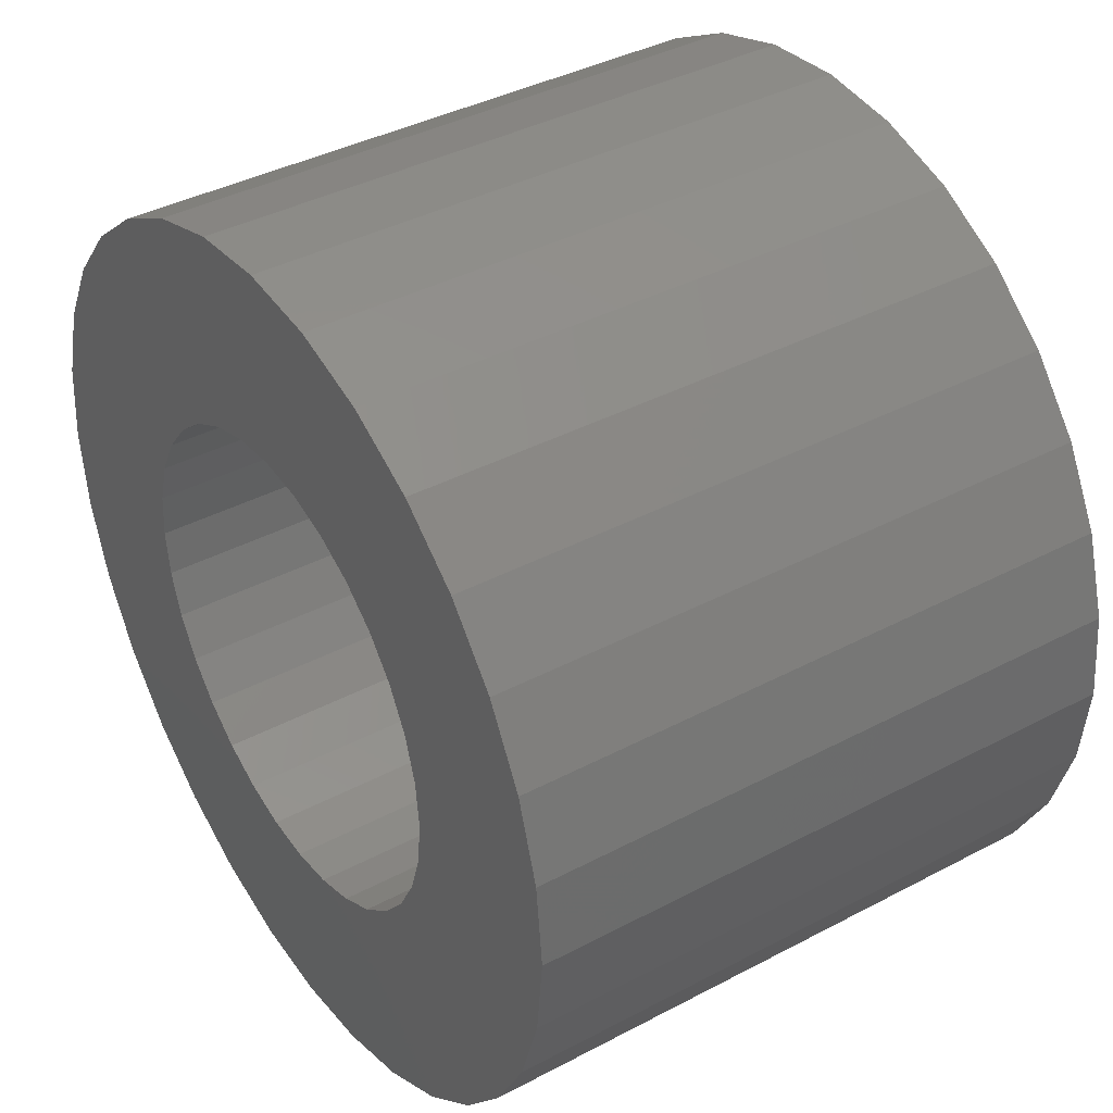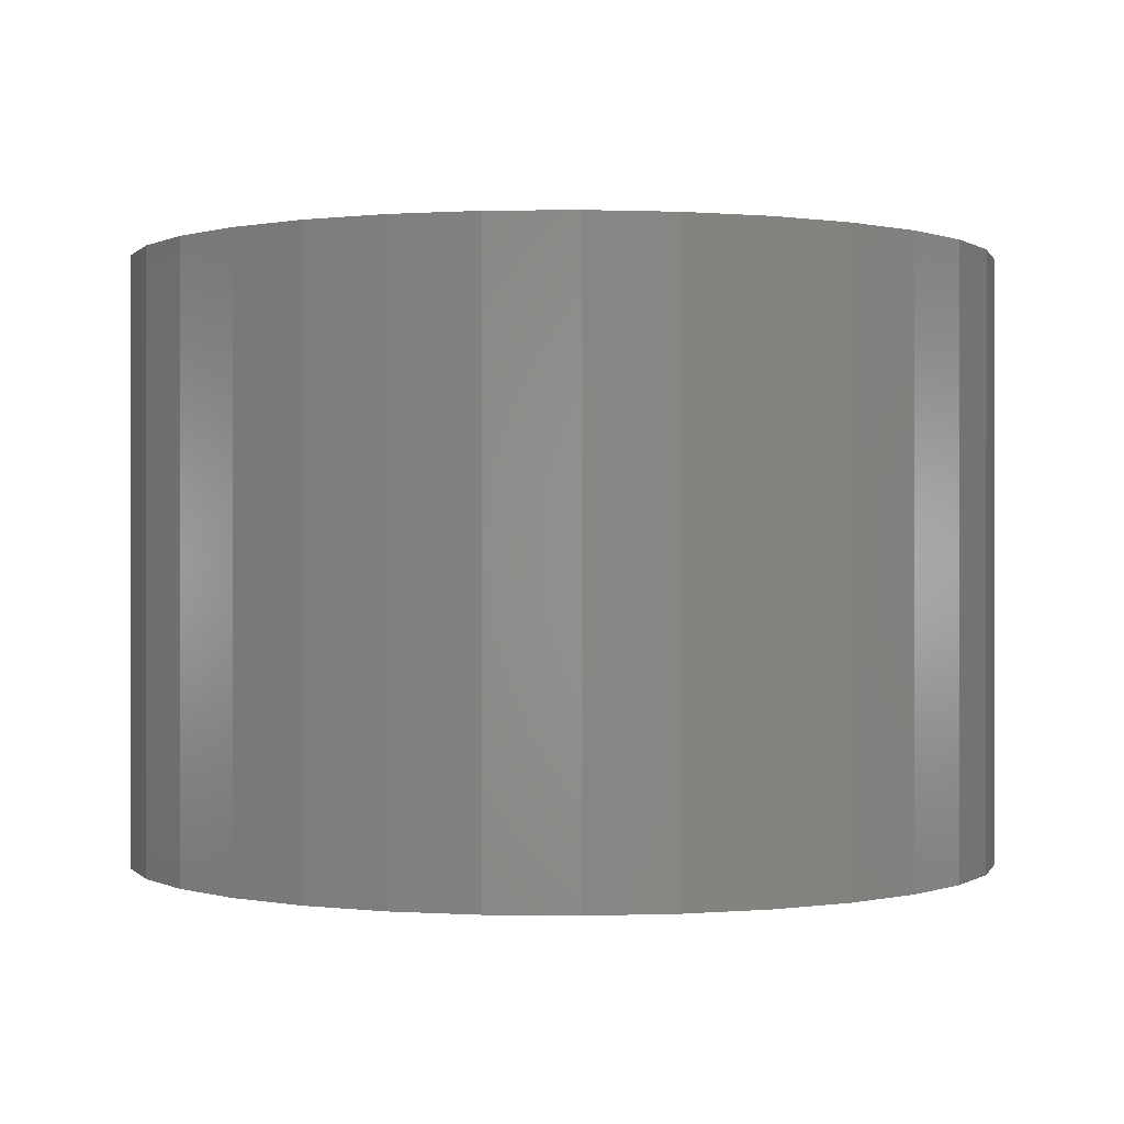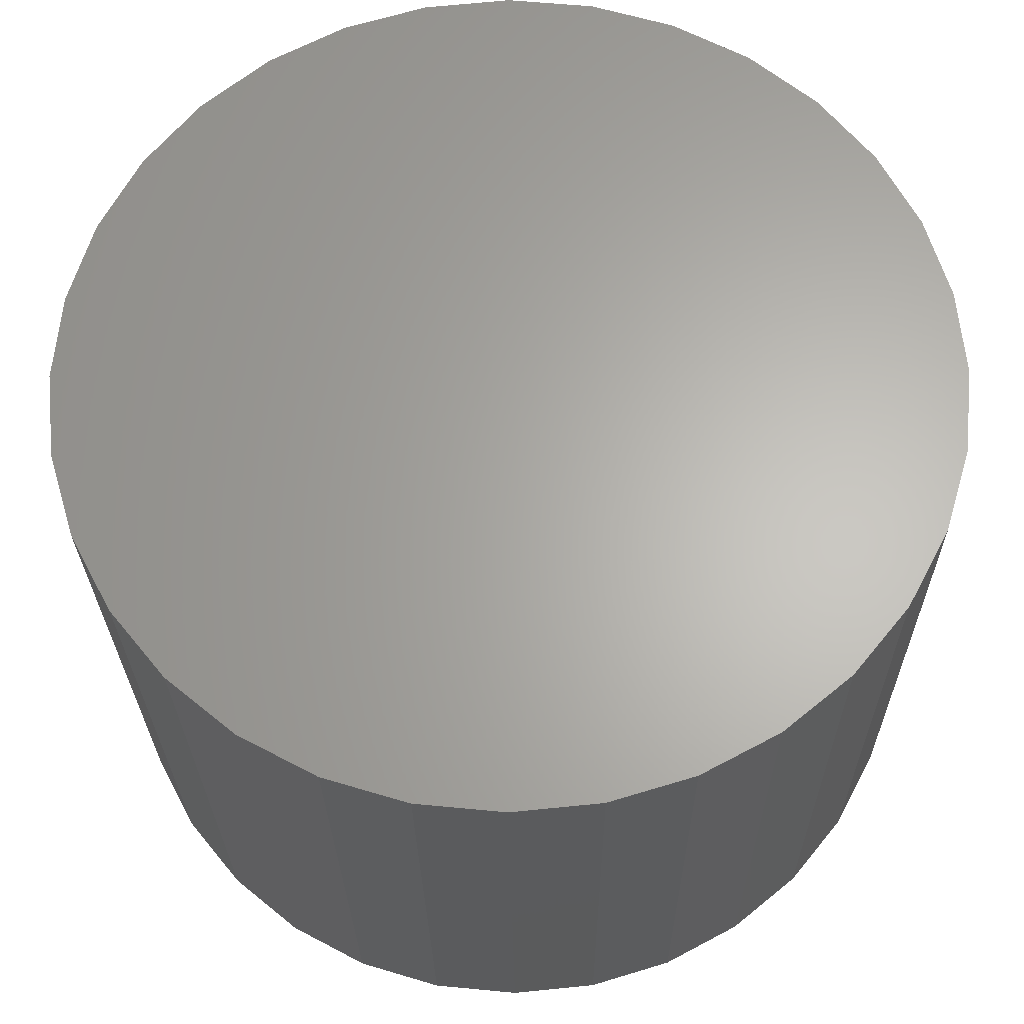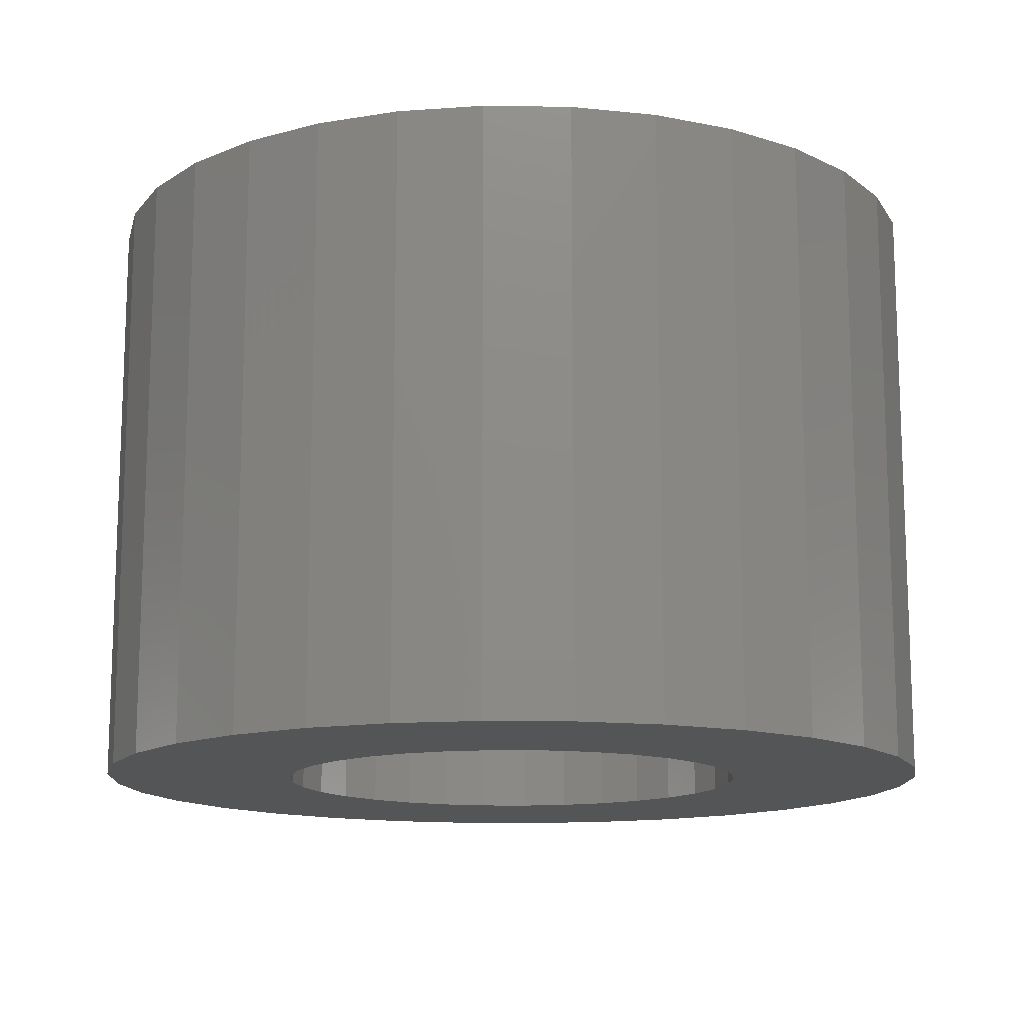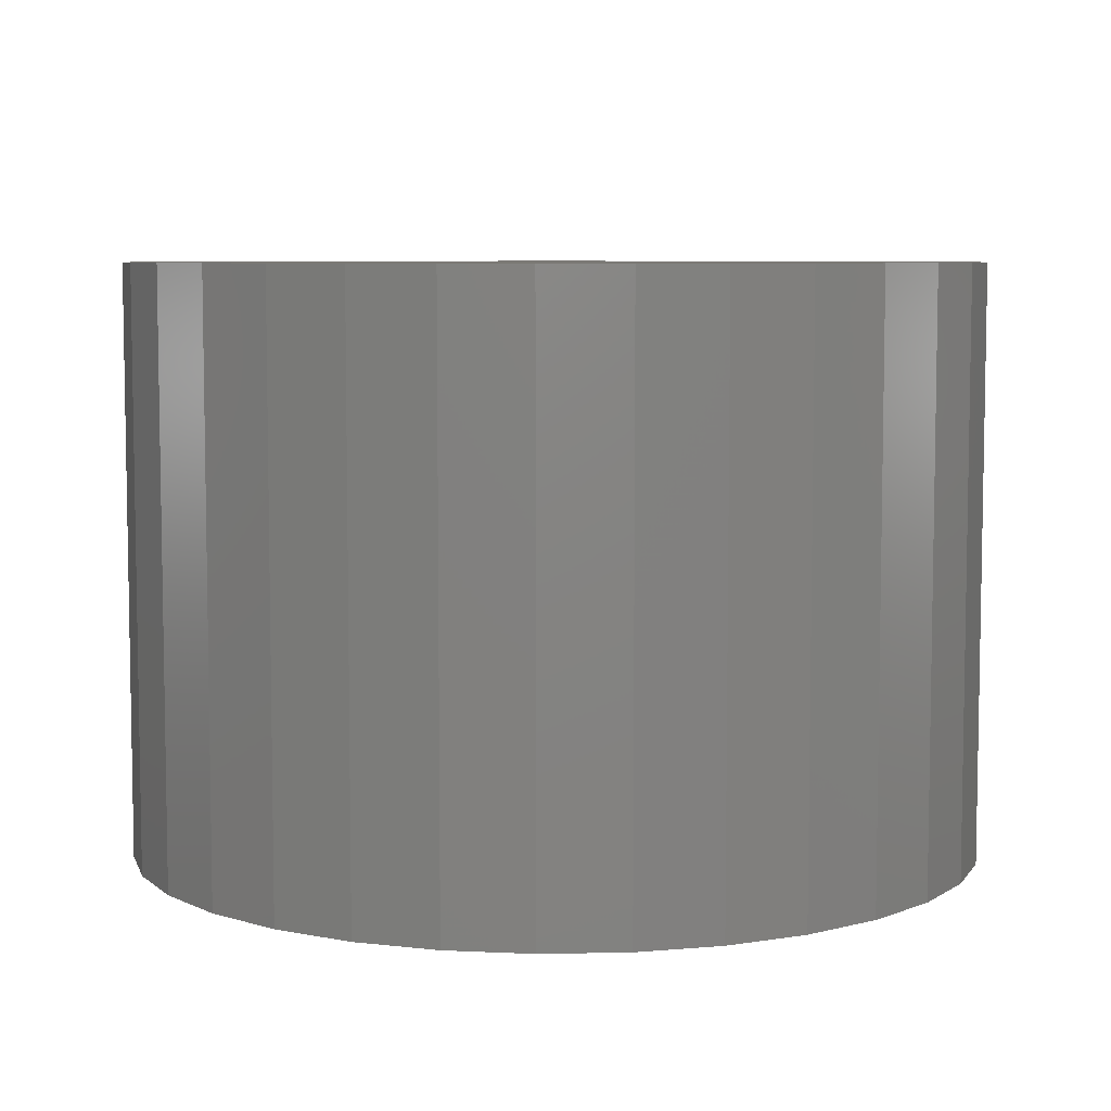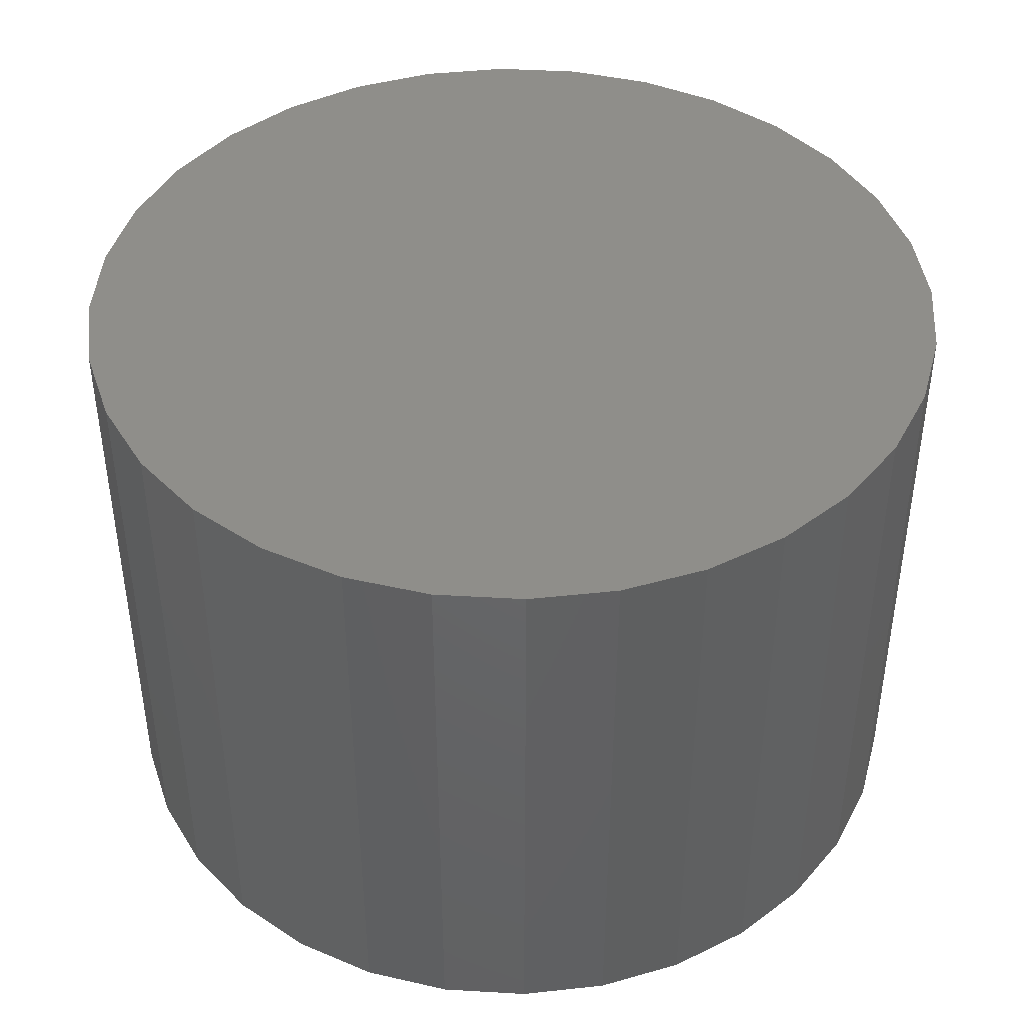
<metadata>
{"format":"stl","ext":"stl","renderer":"f3d","projection":"perspective","resolution":1024,"background":"white","views":[{"elev":39.4,"azim":56.6,"up":"+Z"},{"elev":0.1,"azim":-159.7,"up":"+Y"},{"elev":-25.7,"azim":-179.4,"up":"+Z"},{"elev":-13.6,"azim":37.4,"up":"+Y"},{"elev":6.7,"azim":36.0,"up":"+Y"},{"elev":43.2,"azim":-91.7,"up":"+Y"}]}
</metadata>
<code>
# stl→obj: 128 verts, 252 faces
v 0.202 -0.1875 0.1916
v 0.2842 -0.1875 0.1946
v 0.2931 -0.1875 0.2114
v 0.4544 -0.1875 0.1036
v 0.4423 -0.1875 0.08892
v 0.5355 -0.1875 0.09048
v 0.3738 -0.1875 0.2544
v 0.3927 -0.1875 0.2526
v 0.5193 -0.1875 0.2548
v 0.4976 -0.1875 0.2813
v 0.471 -0.1875 0.3031
v 0.4408 -0.1875 0.3192
v 0.4079 -0.1875 0.3292
v 0.3738 -0.1875 0.3326
v 0.3396 -0.1875 0.3292
v 0.3068 -0.1875 0.3192
v 0.2765 -0.1875 0.3031
v 0.25 -0.1875 0.2813
v 0.2282 -0.1875 0.2548
v 0.212 -0.1875 0.2245
v 0.3199 -0.1875 0.2381
v 0.3367 -0.1875 0.2471
v 0.3549 -0.1875 0.2526
v 0.2282 -0.1875 0.06021
v 0.25 -0.1875 0.03368
v 0.3738 -0.1875 0.06053
v 0.3549 -0.1875 0.06239
v 0.3367 -0.1875 0.06791
v 0.3199 -0.1875 0.07687
v 0.3052 -0.1875 0.08892
v 0.212 -0.1875 0.09048
v 0.2765 -0.1875 0.01191
v 0.3068 -0.1875 -0.004271
v 0.3396 -0.1875 -0.01423
v 0.3738 -0.1875 -0.0176
v 0.4079 -0.1875 -0.01423
v 0.4408 -0.1875 -0.004271
v 0.471 -0.1875 0.01191
v 0.4976 -0.1875 0.03368
v 0.5193 -0.1875 0.06021
v 0.4109 -0.1875 0.2471
v 0.4276 -0.1875 0.2381
v 0.5355 -0.1875 0.2245
v 0.4276 -0.1875 0.07687
v 0.4109 -0.1875 0.06791
v 0.3927 -0.1875 0.06239
v 0.3052 -0.1875 0.226
v 0.2787 -0.1875 0.1764
v 0.1987 -0.1875 0.1575
v 0.2768 -0.1875 0.1575
v 0.2787 -0.1875 0.1386
v 0.202 -0.1875 0.1233
v 0.2842 -0.1875 0.1204
v 0.2931 -0.1875 0.1036
v 0.4544 -0.1875 0.2114
v 0.5455 -0.1875 0.1916
v 0.4423 -0.1875 0.226
v 0.4689 -0.1875 0.1764
v 0.5488 -0.1875 0.1575
v 0.4633 -0.1875 0.1946
v 0.4689 -0.1875 0.1386
v 0.5455 -0.1875 0.1233
v 0.4707 -0.1875 0.1575
v 0.4633 -0.1875 0.1204
v 0.3738 -0.02344 0.06053
v 0.3927 -0.02344 0.06239
v 0.4109 -0.02344 0.06791
v 0.4276 -0.02344 0.07687
v 0.4423 -0.02344 0.08892
v 0.4544 -0.02344 0.1036
v 0.4633 -0.02344 0.1204
v 0.4689 -0.02344 0.1386
v 0.4707 -0.02344 0.1575
v 0.3549 -0.02344 0.06239
v 0.3367 -0.02344 0.06791
v 0.3199 -0.02344 0.07687
v 0.3052 -0.02344 0.08892
v 0.2931 -0.02344 0.1036
v 0.2842 -0.02344 0.1204
v 0.2787 -0.02344 0.1386
v 0.2768 -0.02344 0.1575
v 0.3738 -0.02344 0.2544
v 0.3549 -0.02344 0.2526
v 0.3367 -0.02344 0.2471
v 0.3199 -0.02344 0.2381
v 0.3052 -0.02344 0.226
v 0.2931 -0.02344 0.2114
v 0.2842 -0.02344 0.1946
v 0.2787 -0.02344 0.1764
v 0.3927 -0.02344 0.2526
v 0.4109 -0.02344 0.2471
v 0.4276 -0.02344 0.2381
v 0.4423 -0.02344 0.226
v 0.4544 -0.02344 0.2114
v 0.4633 -0.02344 0.1946
v 0.4689 -0.02344 0.1764
v 0.5488 0.05469 0.1575
v 0.5455 0.05469 0.1233
v 0.5355 0.05469 0.09048
v 0.5193 0.05469 0.06021
v 0.4976 0.05469 0.03368
v 0.471 0.05469 0.01191
v 0.4408 0.05469 -0.004271
v 0.4079 0.05469 -0.01423
v 0.3738 0.05469 -0.0176
v 0.3396 0.05469 -0.01423
v 0.3068 0.05469 -0.004271
v 0.2765 0.05469 0.01191
v 0.25 0.05469 0.03368
v 0.2282 0.05469 0.06021
v 0.212 0.05469 0.09048
v 0.202 0.05469 0.1233
v 0.1987 0.05469 0.1575
v 0.202 0.05469 0.1916
v 0.212 0.05469 0.2245
v 0.2282 0.05469 0.2548
v 0.25 0.05469 0.2813
v 0.2765 0.05469 0.3031
v 0.3068 0.05469 0.3192
v 0.3396 0.05469 0.3292
v 0.3738 0.05469 0.3326
v 0.4079 0.05469 0.3292
v 0.4408 0.05469 0.3192
v 0.471 0.05469 0.3031
v 0.4976 0.05469 0.2813
v 0.5193 0.05469 0.2548
v 0.5355 0.05469 0.2245
v 0.5455 0.05469 0.1916
f 1 2 3
f 4 5 6
f 7 8 9
f 7 9 10
f 7 10 11
f 7 11 12
f 7 12 13
f 7 13 14
f 7 14 15
f 7 15 16
f 7 16 17
f 7 17 18
f 7 18 19
f 19 20 21
f 19 21 22
f 19 22 23
f 19 23 7
f 24 25 26
f 24 26 27
f 24 27 28
f 24 28 29
f 24 29 30
f 24 30 31
f 26 25 32
f 26 32 33
f 26 33 34
f 26 34 35
f 26 35 36
f 26 36 37
f 26 37 38
f 26 38 39
f 26 39 40
f 9 8 41
f 9 41 42
f 9 42 43
f 40 6 5
f 40 5 44
f 40 44 45
f 40 45 46
f 40 46 26
f 1 3 20
f 20 3 47
f 20 47 21
f 2 1 48
f 48 1 49
f 48 49 50
f 50 49 51
f 51 49 52
f 51 52 53
f 53 52 54
f 54 52 31
f 54 31 30
f 55 56 57
f 57 56 43
f 57 43 42
f 58 59 60
f 60 59 56
f 60 56 55
f 61 62 63
f 63 62 59
f 63 59 58
f 4 6 64
f 64 6 62
f 64 62 61
f 65 46 66
f 66 46 45
f 66 45 67
f 67 45 44
f 67 44 68
f 68 44 5
f 68 5 69
f 69 5 4
f 69 4 70
f 70 4 64
f 70 64 71
f 71 64 61
f 71 61 72
f 72 61 63
f 72 63 73
f 46 65 26
f 26 65 74
f 26 74 27
f 27 74 75
f 27 75 28
f 28 75 76
f 28 76 29
f 29 76 77
f 29 77 30
f 30 77 78
f 30 78 54
f 54 78 79
f 54 79 53
f 53 79 80
f 53 80 51
f 51 80 81
f 51 81 50
f 82 23 83
f 83 23 22
f 83 22 84
f 84 22 21
f 84 21 85
f 85 21 47
f 85 47 86
f 86 47 3
f 86 3 87
f 87 3 2
f 87 2 88
f 88 2 48
f 88 48 89
f 89 48 50
f 89 50 81
f 23 82 7
f 7 82 90
f 7 90 8
f 8 90 91
f 8 91 41
f 41 91 92
f 41 92 42
f 42 92 93
f 42 93 57
f 57 93 94
f 57 94 55
f 55 94 95
f 55 95 60
f 60 95 96
f 60 96 58
f 58 96 73
f 58 73 63
f 97 59 98
f 98 59 62
f 98 62 99
f 99 62 6
f 99 6 100
f 100 6 40
f 100 40 101
f 101 40 39
f 101 39 102
f 102 39 38
f 102 38 103
f 103 38 37
f 103 37 104
f 104 37 36
f 104 36 105
f 105 36 35
f 105 35 106
f 106 35 34
f 106 34 107
f 107 34 33
f 107 33 108
f 108 33 32
f 108 32 109
f 109 32 25
f 109 25 110
f 110 25 24
f 110 24 111
f 111 24 31
f 111 31 112
f 112 31 52
f 112 52 113
f 113 52 49
f 113 49 114
f 114 49 1
f 114 1 115
f 115 1 20
f 115 20 116
f 116 20 19
f 116 19 117
f 117 19 18
f 117 18 118
f 118 18 17
f 118 17 119
f 119 17 16
f 119 16 120
f 120 16 15
f 120 15 121
f 121 15 14
f 121 14 122
f 122 14 13
f 122 13 123
f 123 13 12
f 123 12 124
f 124 12 11
f 124 11 125
f 125 11 10
f 125 10 126
f 126 10 9
f 126 9 127
f 127 9 43
f 127 43 128
f 128 43 56
f 128 56 97
f 97 56 59
f 121 122 120
f 119 120 122
f 123 119 122
f 104 106 103
f 105 106 104
f 106 107 103
f 103 107 108
f 103 108 102
f 102 108 109
f 102 109 101
f 101 109 110
f 101 110 100
f 100 110 111
f 100 111 99
f 99 111 112
f 99 112 98
f 98 112 113
f 98 113 97
f 97 113 114
f 97 114 128
f 128 114 115
f 128 115 127
f 127 115 116
f 127 116 126
f 126 116 117
f 126 117 125
f 125 117 118
f 125 118 124
f 124 118 119
f 124 119 123
f 83 90 82
f 90 83 84
f 90 84 91
f 91 84 85
f 91 85 92
f 68 75 67
f 67 75 74
f 67 74 66
f 66 74 65
f 92 85 93
f 93 85 86
f 93 86 94
f 94 86 87
f 94 87 95
f 95 87 88
f 95 88 96
f 96 88 89
f 96 89 73
f 73 89 81
f 73 81 72
f 72 81 80
f 72 80 71
f 71 80 79
f 71 79 70
f 70 79 78
f 70 78 69
f 69 78 77
f 69 77 68
f 68 77 76
f 68 76 75

</code>
